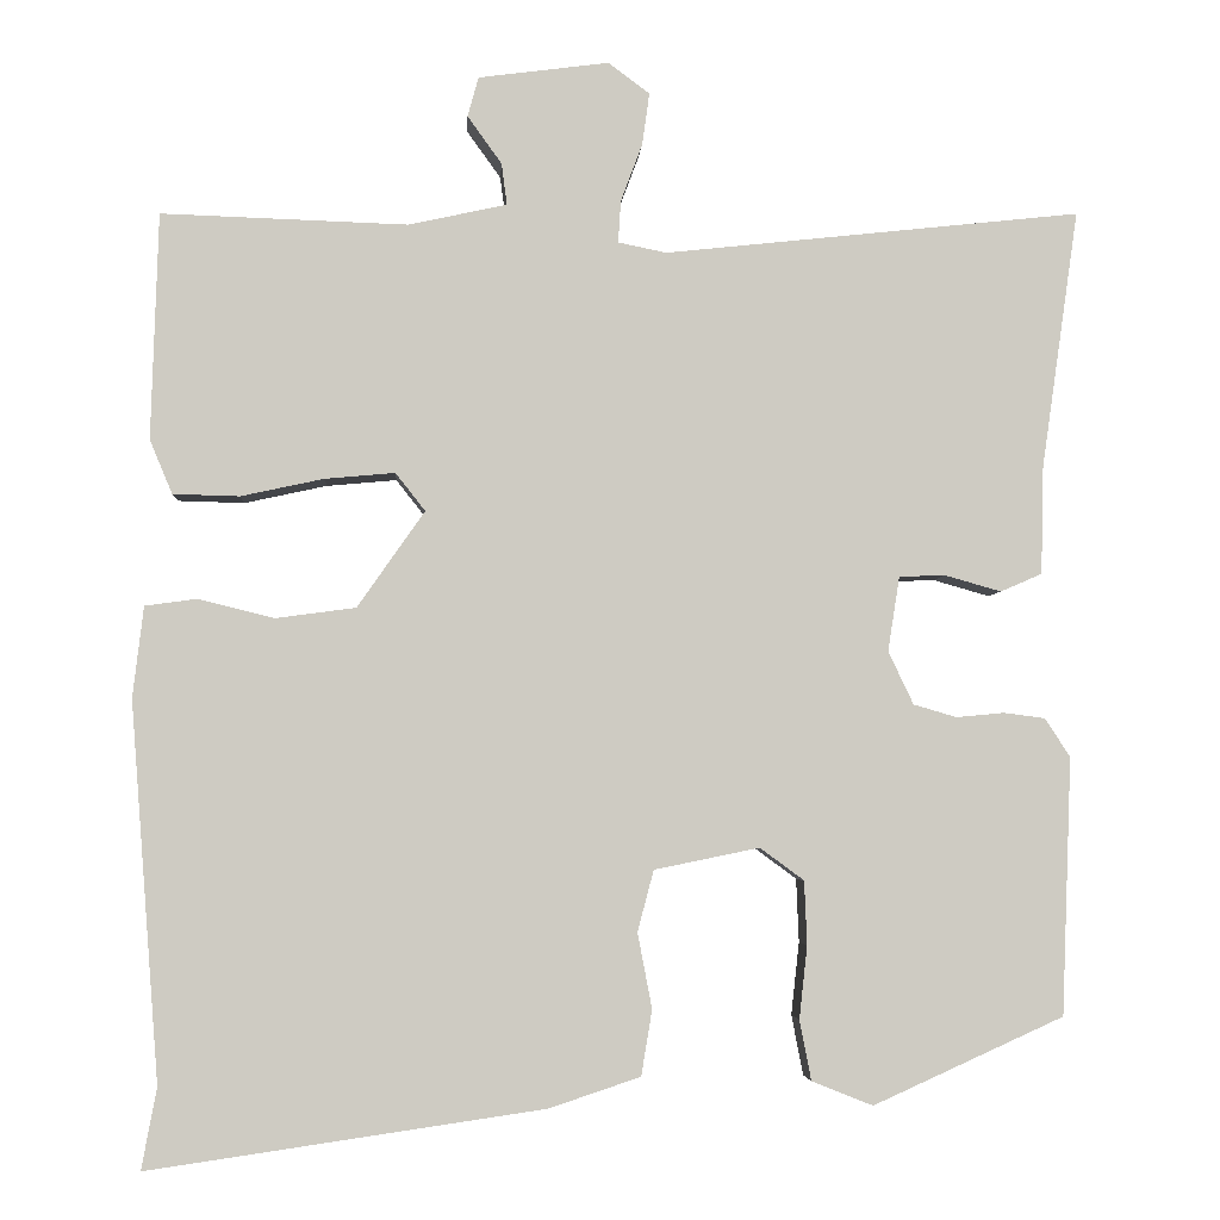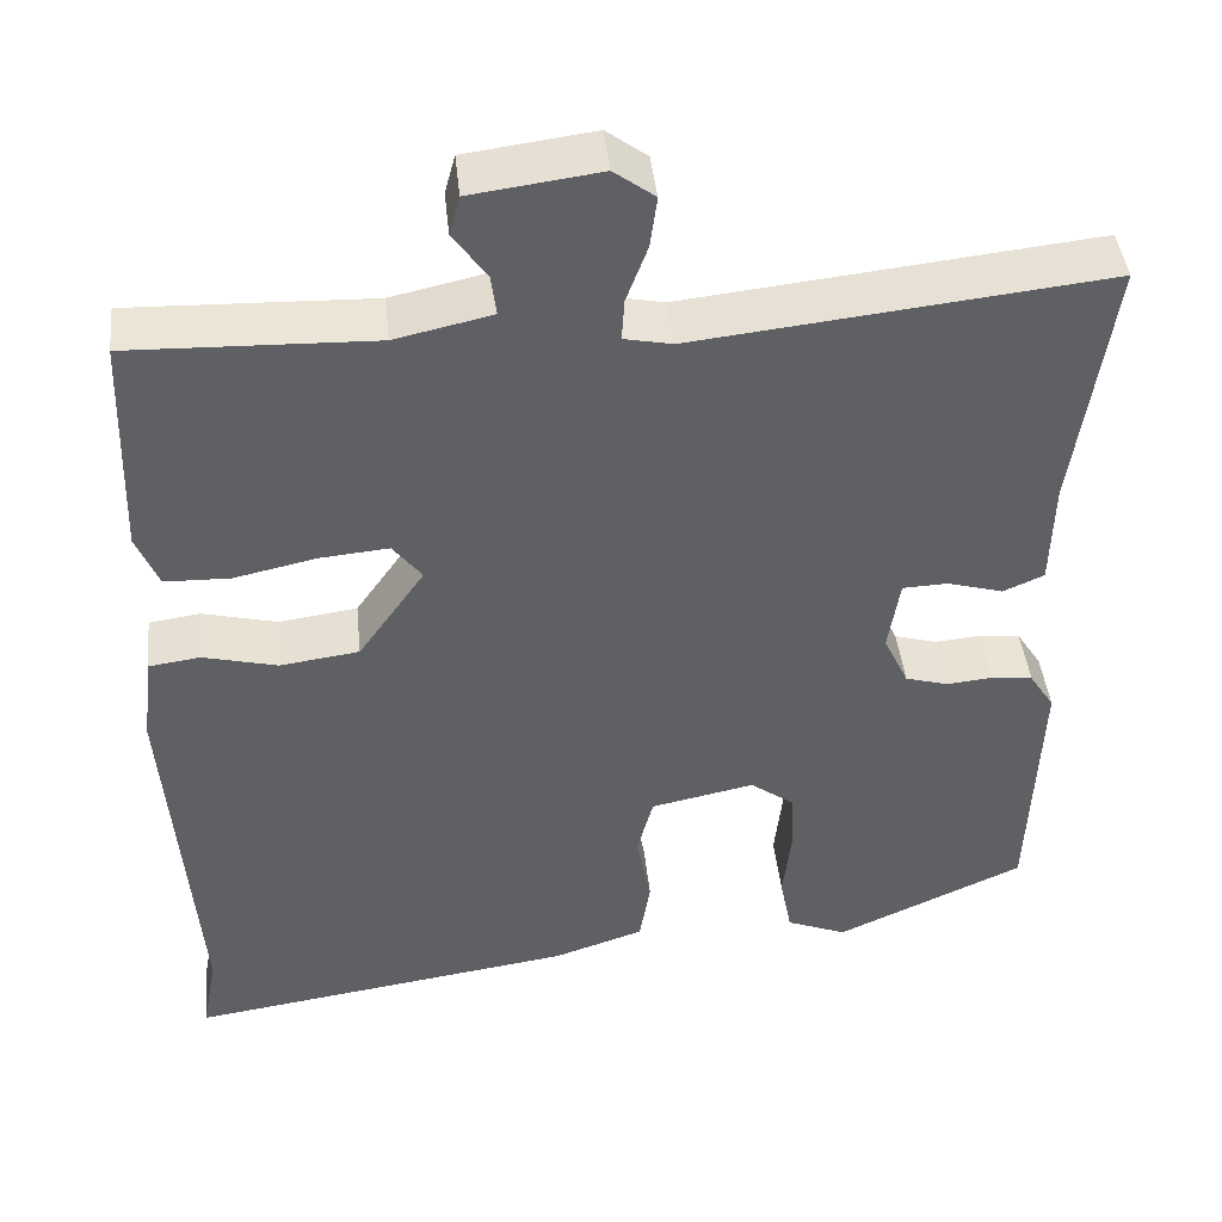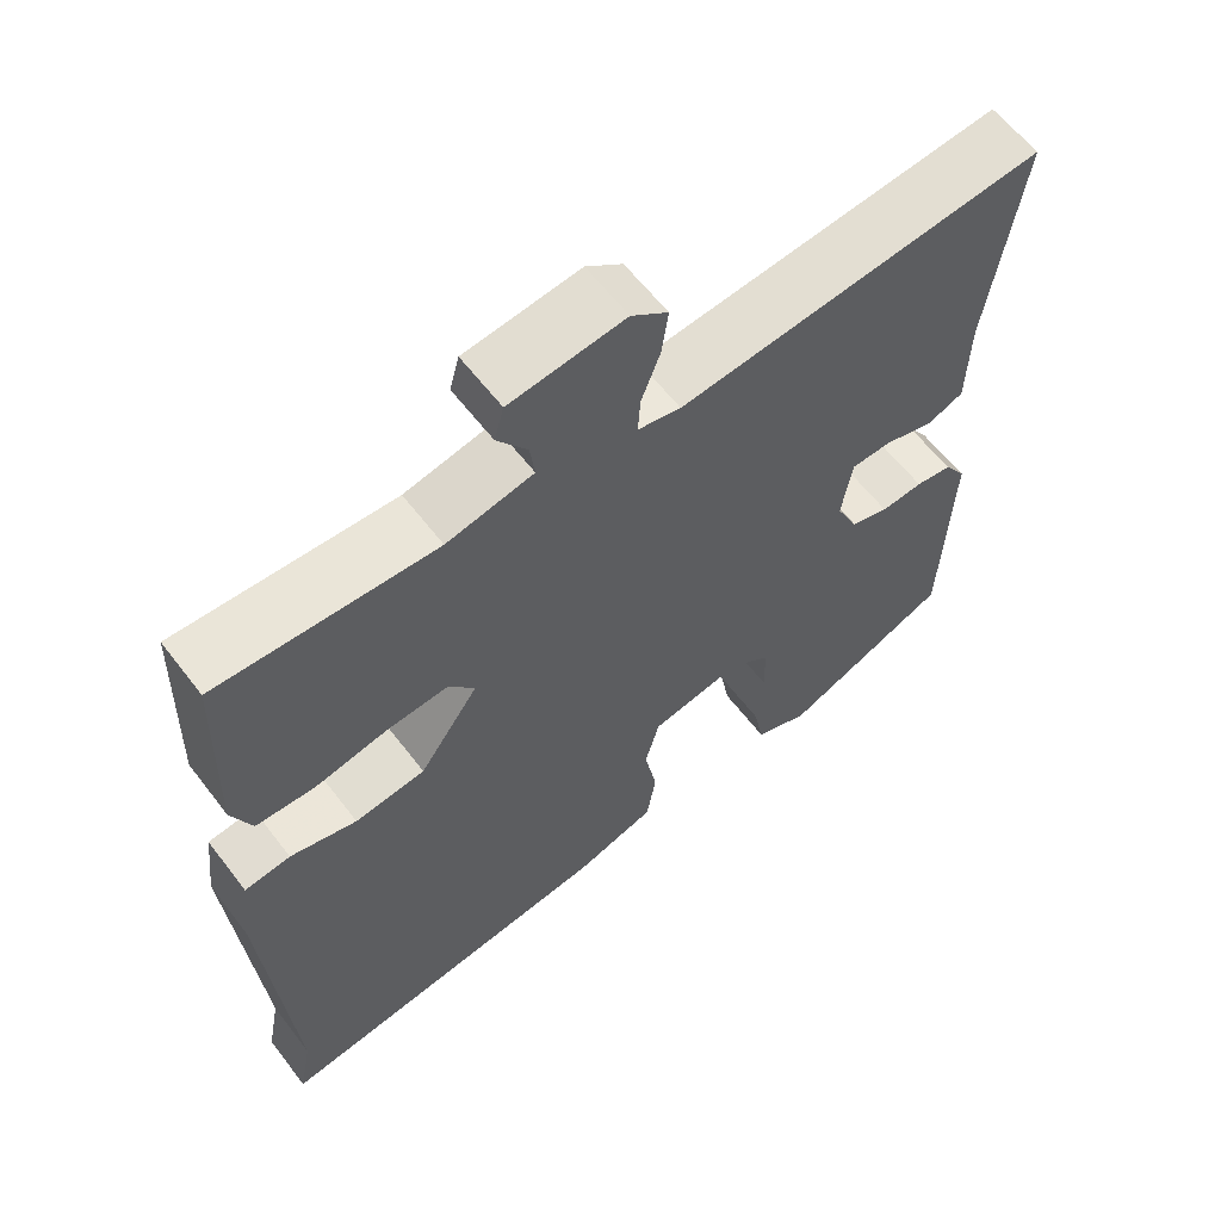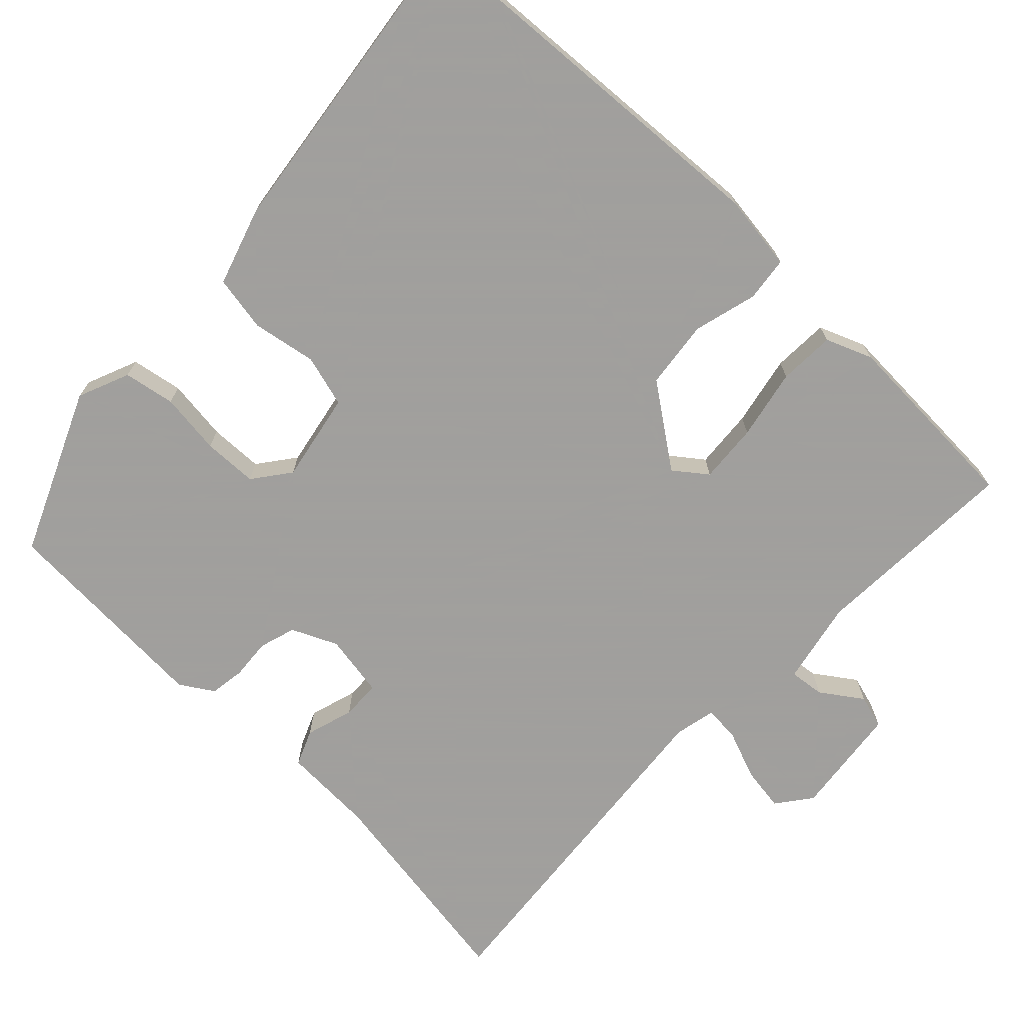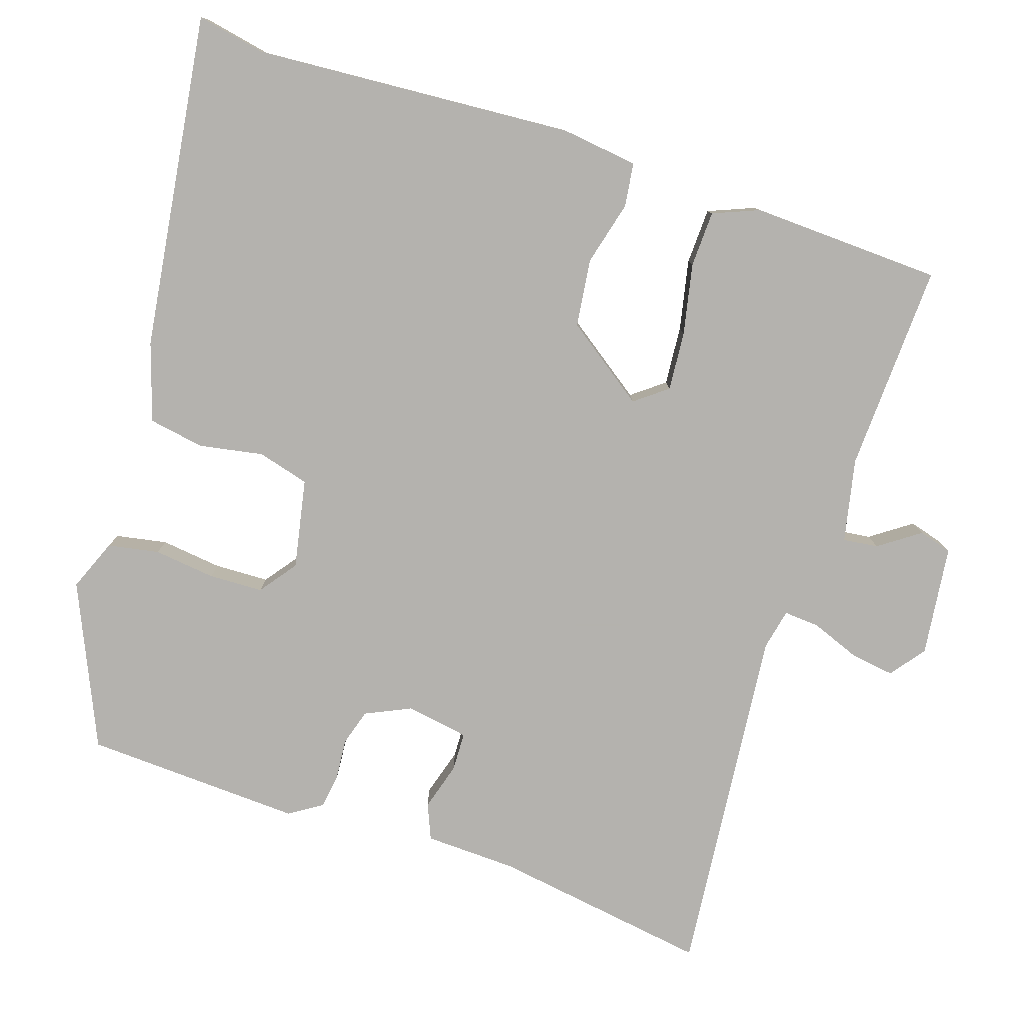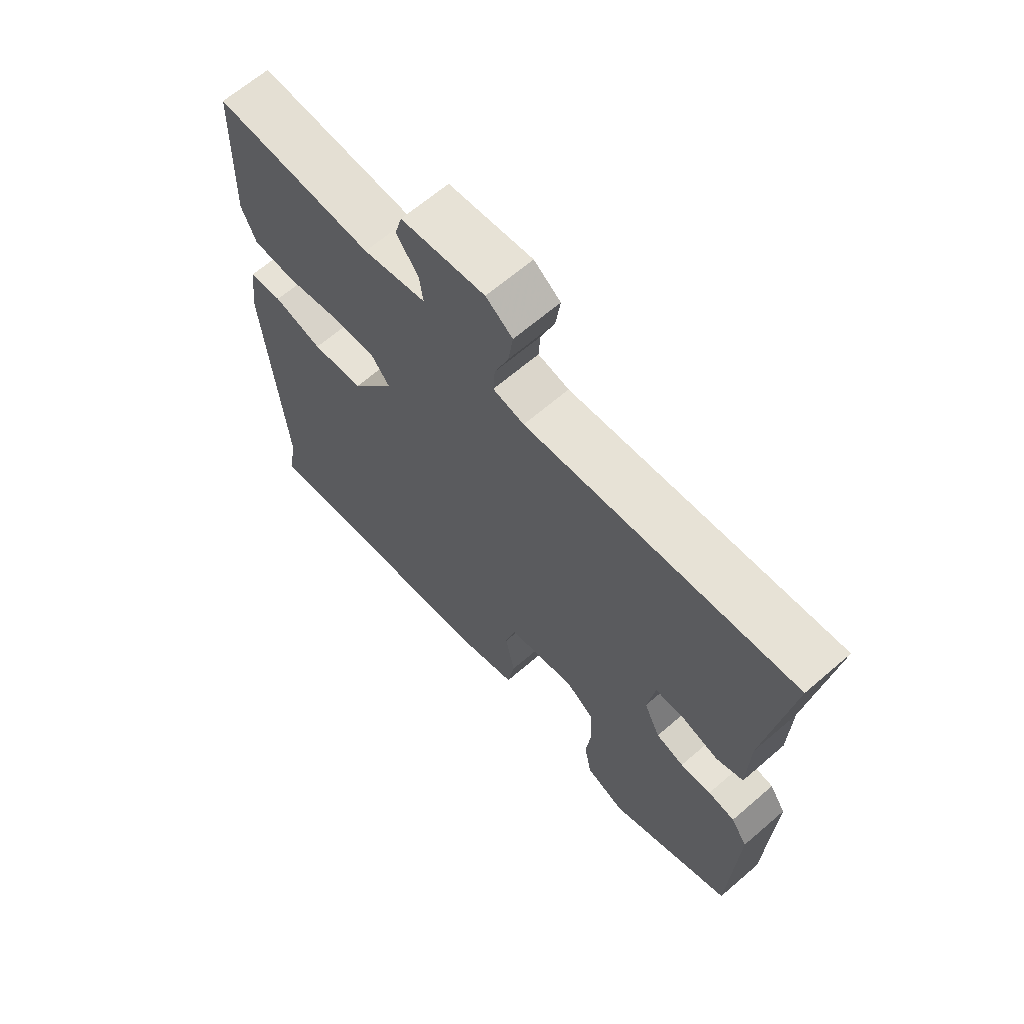
<metadata>
{"format":"obj","ext":"obj","renderer":"f3d","projection":"perspective","resolution":1024,"background":"white","views":[{"elev":-3.9,"azim":-3.5,"up":"+Z"},{"elev":43.3,"azim":-6.0,"up":"+Z"},{"elev":60.9,"azim":-37.3,"up":"+Z"},{"elev":-71.5,"azim":-134.6,"up":"+Y"},{"elev":-79.7,"azim":-108.7,"up":"+Y"},{"elev":65.5,"azim":49.1,"up":"+Z"}]}
</metadata>
<code>
v -0.5 0.07 0.5
v -0.226 0.07 0.491
v -0.117 0.07 0.515
v -0.123 0.07 0.561
v -0.161 0.07 0.614
v -0.149 0.07 0.658
v -0.004 0.07 0.677
v 0.042 0.07 0.643
v 0.034 0.07 0.585
v 0.01 0.07 0.521
v 0.007 0.07 0.474
v 0.061 0.07 0.463
v 0.524 0.07 0.513
v 0.483 0.07 0.226
v 0.48 0.07 0.106
v 0.434 0.07 0.086
v 0.371 0.07 0.104
v 0.32 0.07 0.102
v 0.307 0.07 0.019
v 0.335 0.07 -0.04
v 0.383 0.07 -0.054
v 0.436 0.07 -0.049
v 0.482 0.07 -0.055
v 0.51 0.07 -0.098
v 0.499 0.07 -0.384
v 0.287 0.07 -0.48
v 0.219 0.07 -0.453
v 0.206 0.07 -0.386
v 0.215 0.07 -0.305
v 0.212 0.07 -0.234
v 0.163 0.07 -0.198
v 0.046 0.07 -0.222
v 0.028 0.07 -0.29
v 0.044 0.07 -0.374
v 0.032 0.07 -0.447
v -0.07 0.07 -0.481
v -0.509 0.07 -0.545
v -0.492 0.07 -0.455
v -0.524 0.07 -0.035
v -0.512 0.07 0.066
v -0.454 0.07 0.074
v -0.37 0.07 0.053
v -0.281 0.07 0.065
v -0.206 0.07 0.172
v -0.239 0.07 0.214
v -0.317 0.07 0.207
v -0.409 0.07 0.187
v -0.483 0.07 0.189
v -0.508 0.07 0.249
v -0.5 0 0.5
v -0.226 0 0.491
v -0.117 0 0.515
v -0.123 0 0.561
v -0.161 0 0.614
v -0.149 0 0.658
v -0.004 0 0.677
v 0.042 0 0.643
v 0.034 0 0.585
v 0.01 0 0.521
v 0.007 0 0.474
v 0.061 0 0.463
v 0.524 0 0.513
v 0.483 0 0.226
v 0.48 0 0.106
v 0.434 0 0.086
v 0.371 0 0.104
v 0.32 0 0.102
v 0.307 0 0.019
v 0.335 0 -0.04
v 0.383 0 -0.054
v 0.436 0 -0.049
v 0.482 0 -0.055
v 0.51 0 -0.098
v 0.499 0 -0.384
v 0.287 0 -0.48
v 0.219 0 -0.453
v 0.206 0 -0.386
v 0.215 0 -0.305
v 0.212 0 -0.234
v 0.163 0 -0.198
v 0.046 0 -0.222
v 0.028 0 -0.29
v 0.044 0 -0.374
v 0.032 0 -0.447
v -0.07 0 -0.481
v -0.509 0 -0.545
v -0.492 0 -0.455
v -0.524 0 -0.035
v -0.512 0 0.066
v -0.454 0 0.074
v -0.37 0 0.053
v -0.281 0 0.065
v -0.206 0 0.172
v -0.239 0 0.214
v -0.317 0 0.207
v -0.409 0 0.187
v -0.483 0 0.189
v -0.508 0 0.249
f 46 47 48 49
f 45 46 49 1
f 39 40 41 42
f 38 39 42 43
f 37 38 43 44
f 33 34 35 36
f 32 33 36 37
f 26 27 28 29
f 26 29 30
f 25 26 30
f 24 25 30 31
f 21 22 23 24
f 20 21 24 31
f 14 15 16 17
f 12 13 14 17
f 11 12 17 18
f 7 8 9 10
f 7 10 11
f 4 5 6 7
f 3 4 7 11
f 2 3 11 18
f 45 1 2 18
f 32 37 44
f 20 31 32 44
f 19 20 44 45
f 18 19 45
f 98 97 96 95
f 50 98 95 94
f 91 90 89 88
f 92 91 88 87
f 93 92 87 86
f 85 84 83 82
f 86 85 82 81
f 78 77 76 75
f 79 78 75
f 79 75 74
f 80 79 74 73
f 73 72 71 70
f 80 73 70 69
f 66 65 64 63
f 66 63 62 61
f 67 66 61 60
f 59 58 57 56
f 60 59 56
f 56 55 54 53
f 60 56 53 52
f 67 60 52 51
f 67 51 50 94
f 93 86 81
f 93 81 80 69
f 94 93 69 68
f 94 68 67
f 1 50 51 2
f 2 51 52 3
f 3 52 53 4
f 4 53 54 5
f 5 54 55 6
f 6 55 56 7
f 7 56 57 8
f 8 57 58 9
f 9 58 59 10
f 10 59 60 11
f 11 60 61 12
f 12 61 62 13
f 13 62 63 14
f 14 63 64 15
f 15 64 65 16
f 16 65 66 17
f 17 66 67 18
f 18 67 68 19
f 19 68 69 20
f 20 69 70 21
f 21 70 71 22
f 22 71 72 23
f 23 72 73 24
f 24 73 74 25
f 25 74 75 26
f 26 75 76 27
f 27 76 77 28
f 28 77 78 29
f 29 78 79 30
f 30 79 80 31
f 31 80 81 32
f 32 81 82 33
f 33 82 83 34
f 34 83 84 35
f 35 84 85 36
f 36 85 86 37
f 37 86 87 38
f 38 87 88 39
f 39 88 89 40
f 40 89 90 41
f 41 90 91 42
f 42 91 92 43
f 43 92 93 44
f 44 93 94 45
f 45 94 95 46
f 46 95 96 47
f 47 96 97 48
f 48 97 98 49
f 49 98 50 1

</code>
